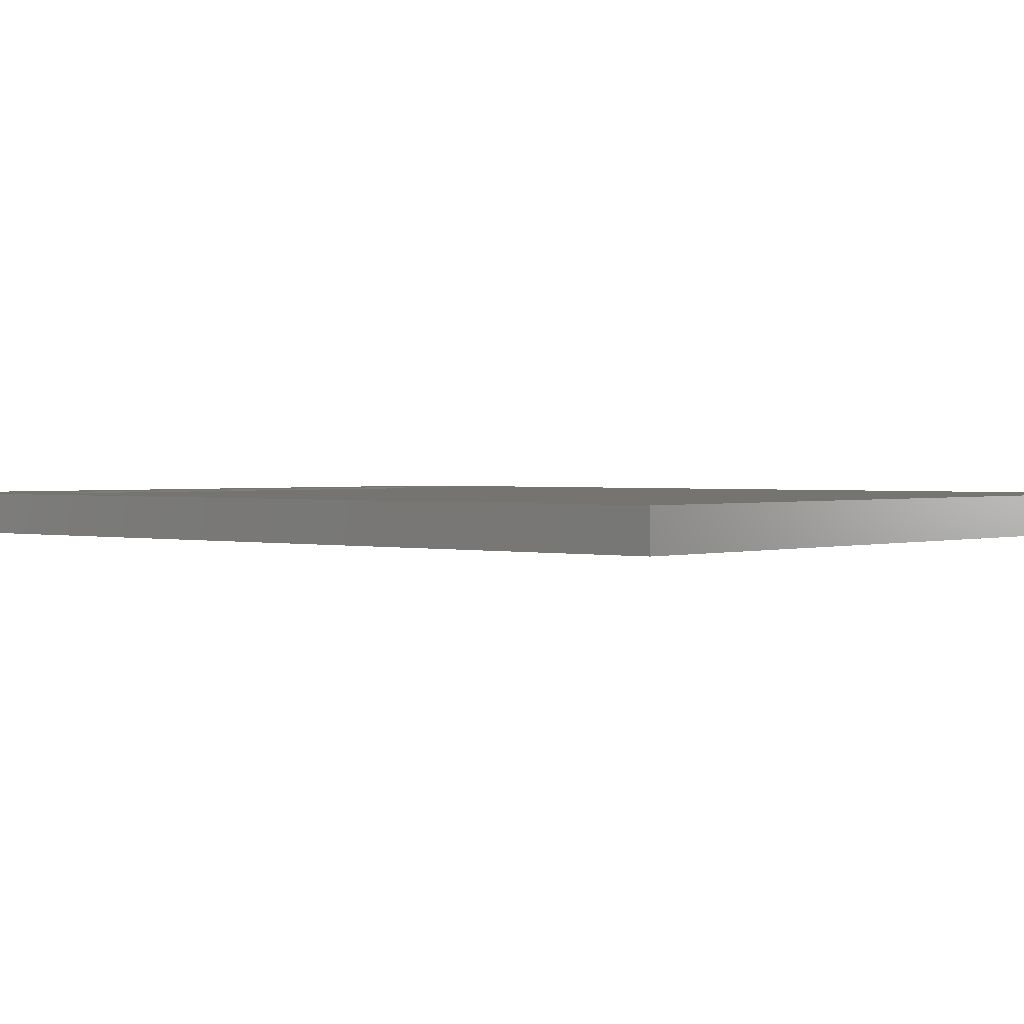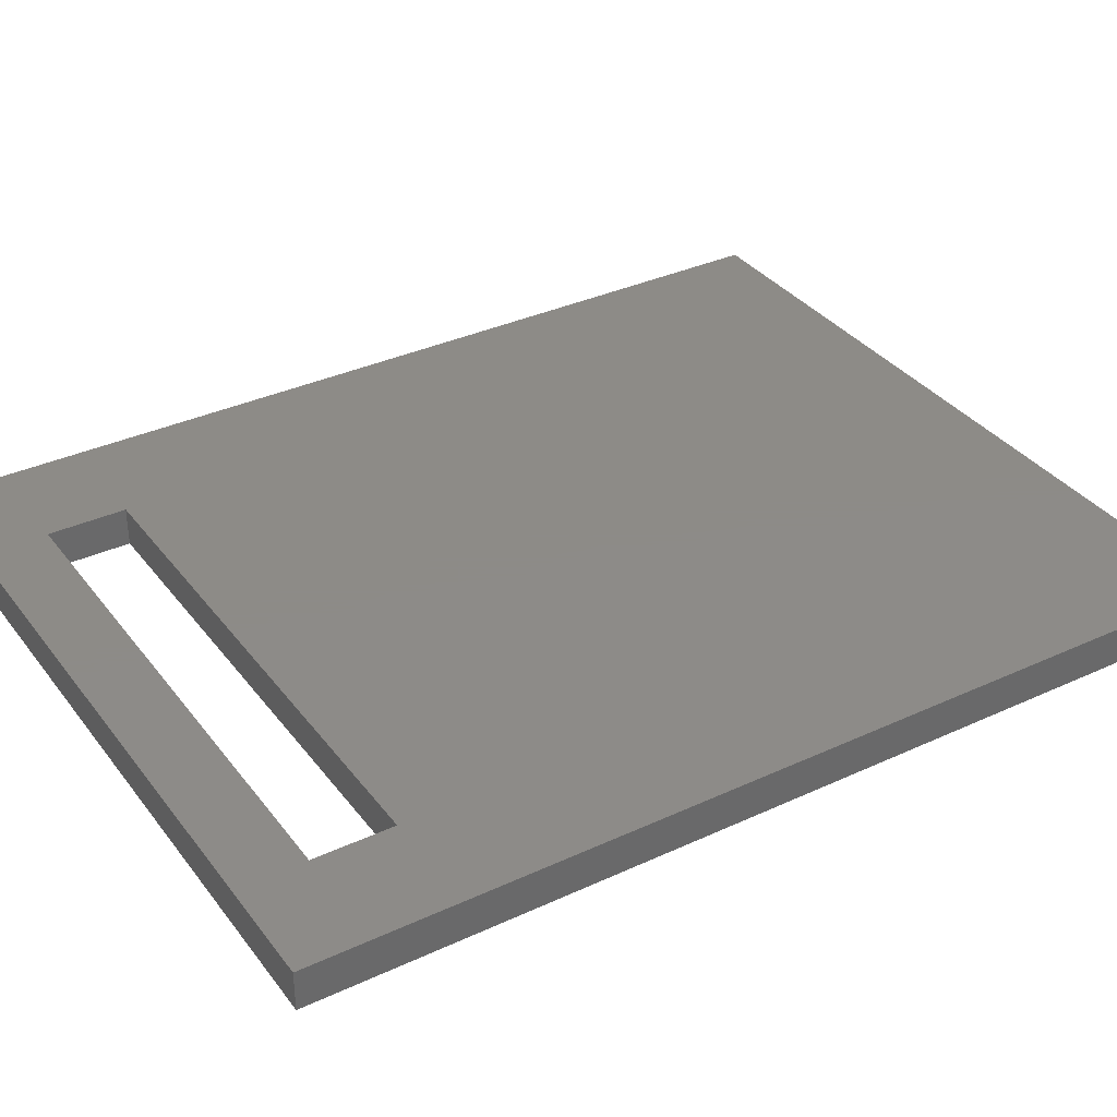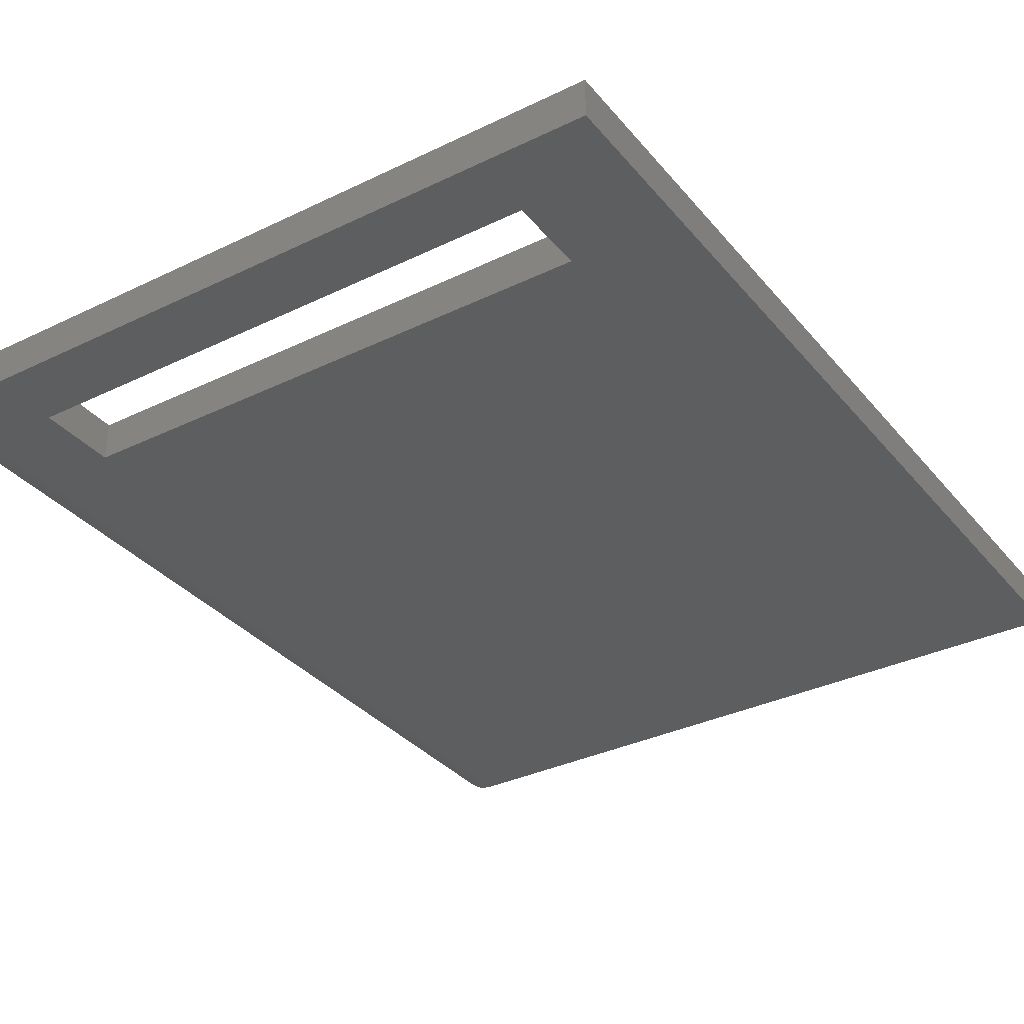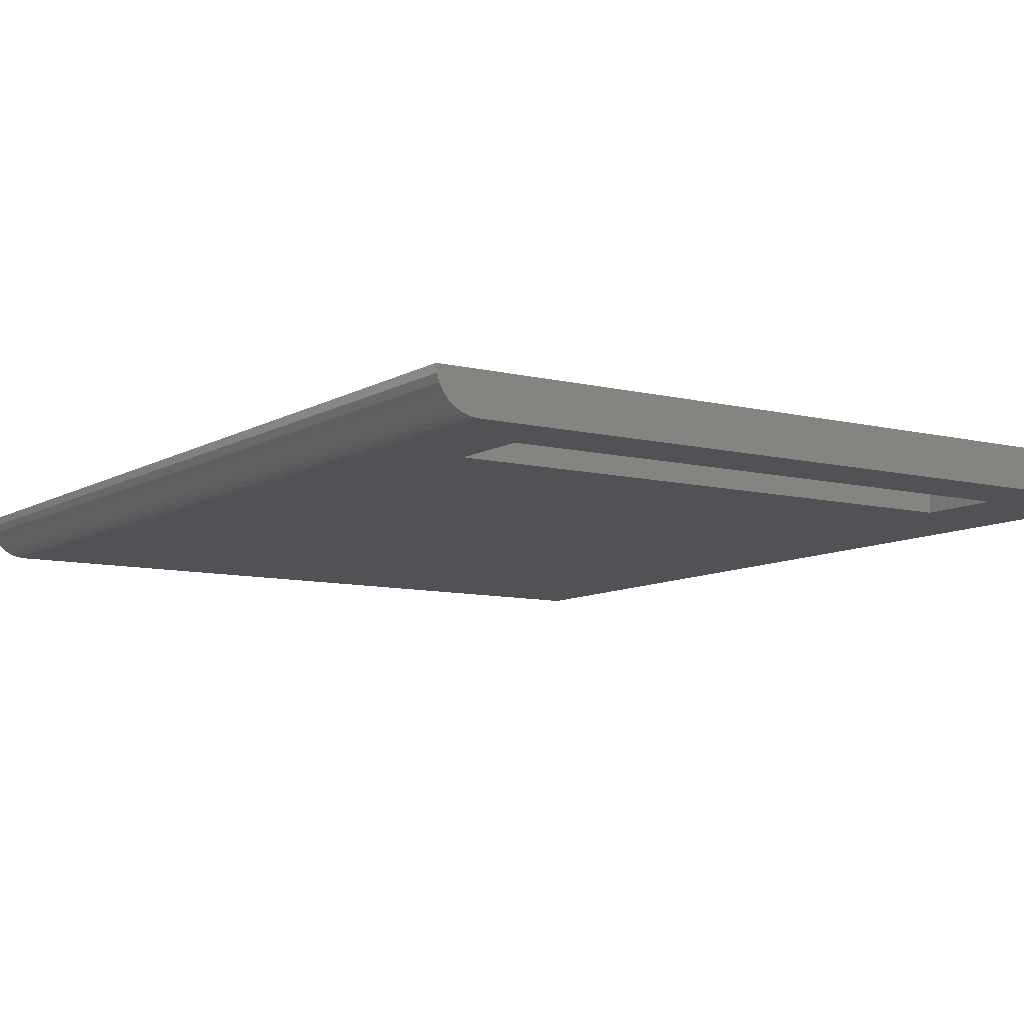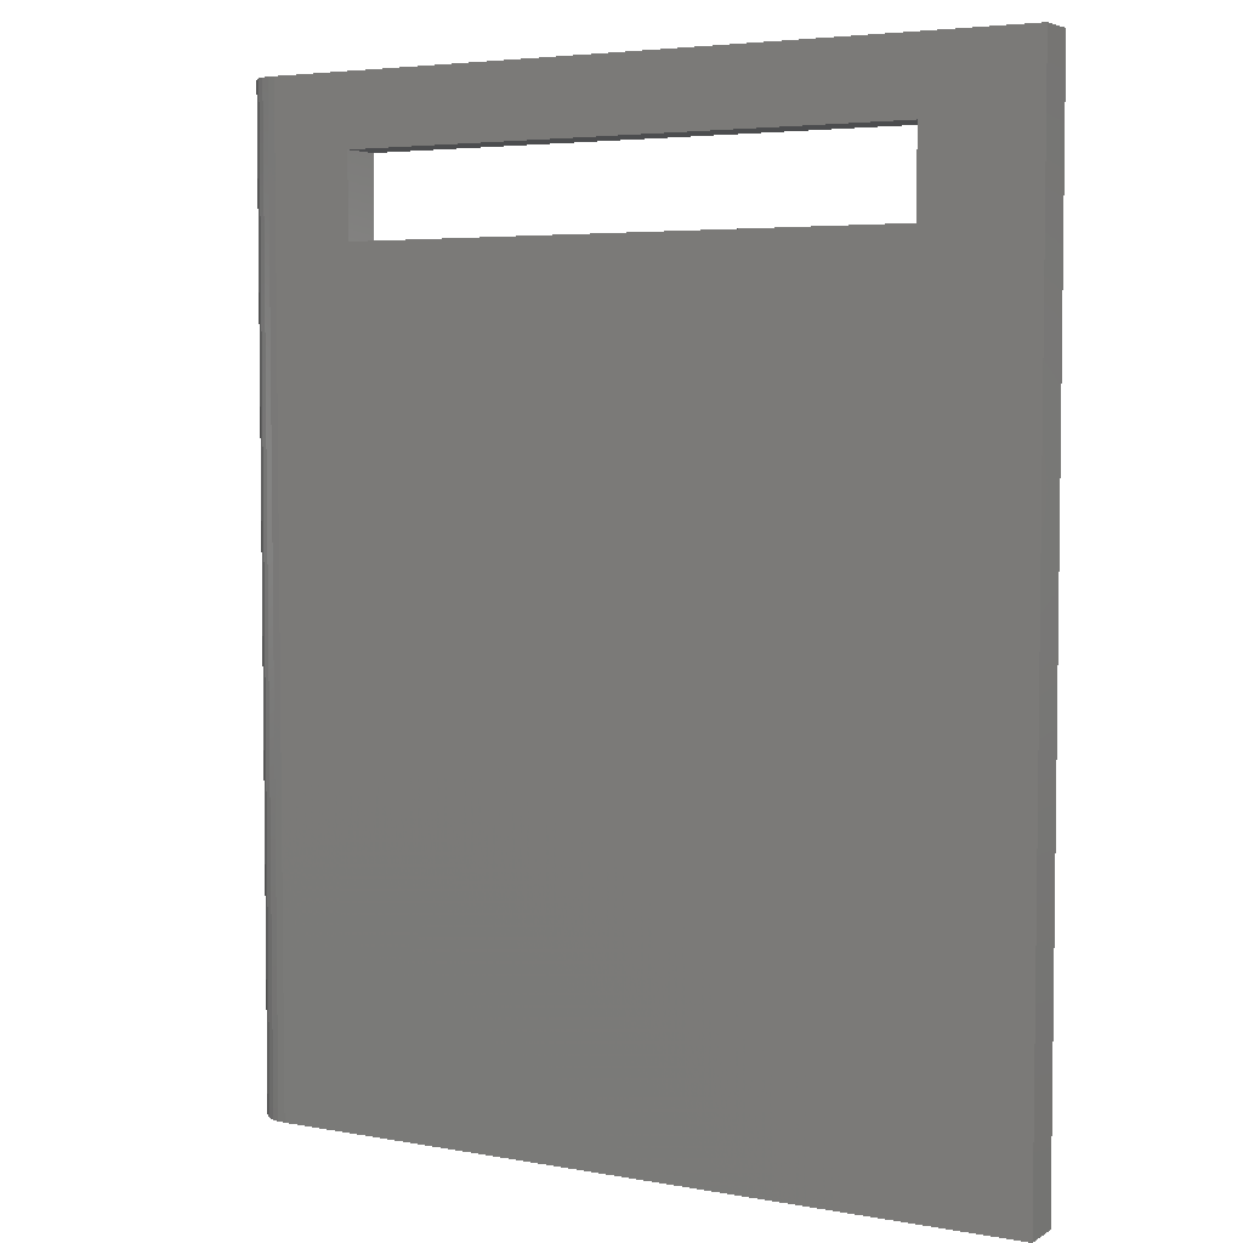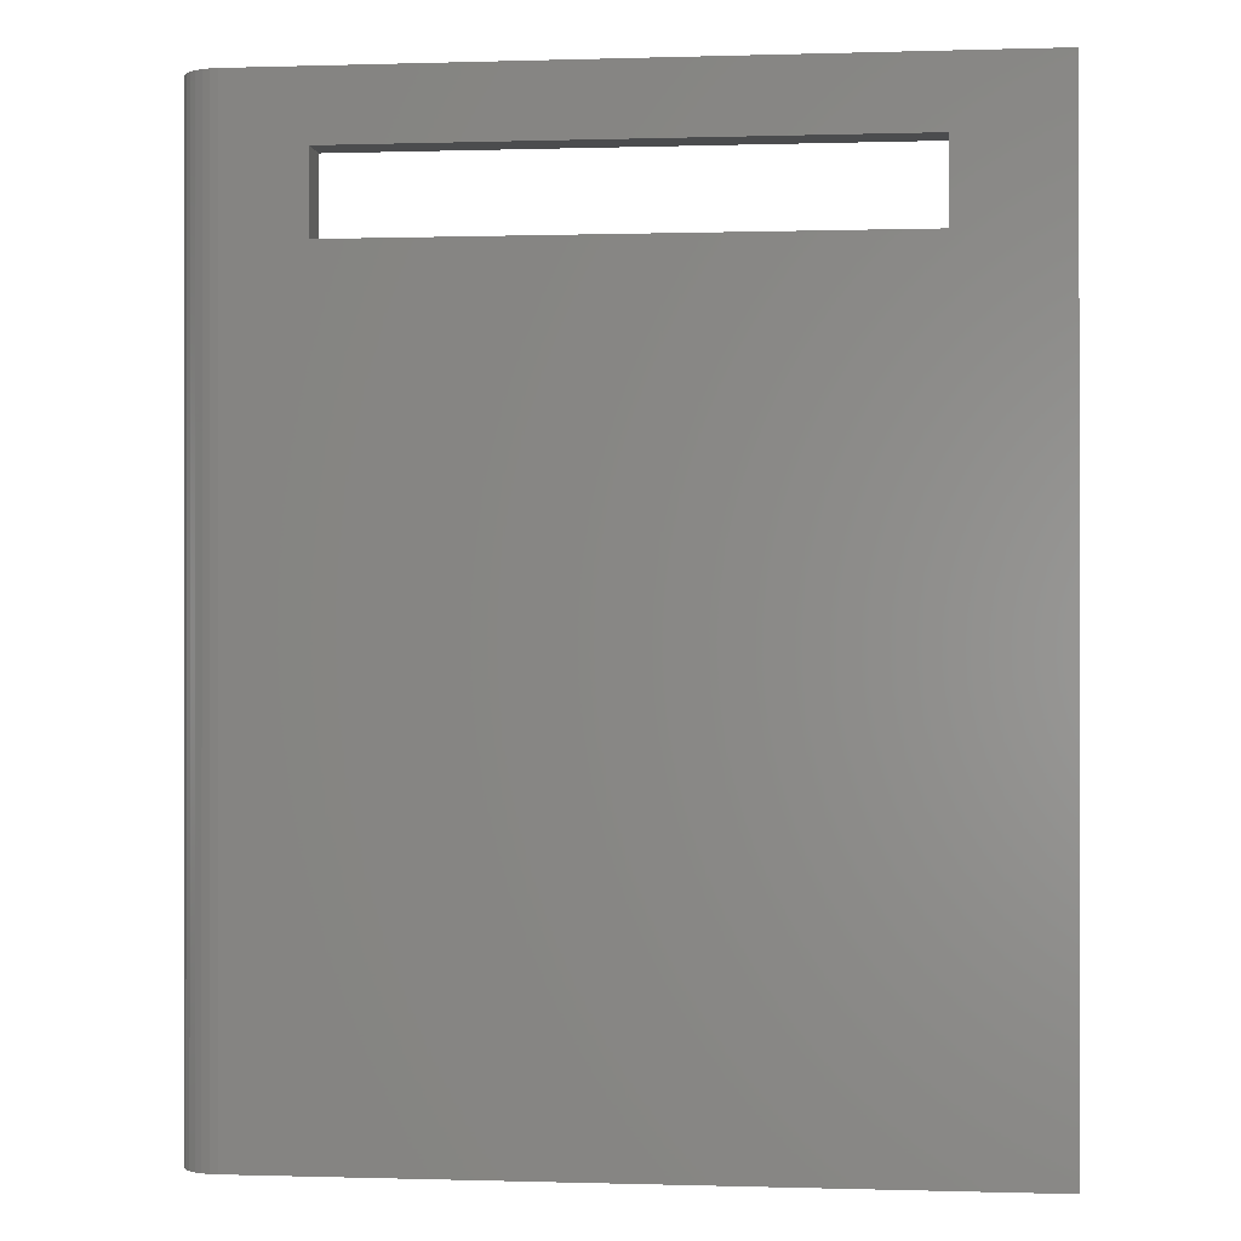
<metadata>
{"format":"stl","ext":"stl","renderer":"f3d","projection":"perspective","resolution":1024,"background":"white","views":[{"elev":1.4,"azim":130.9,"up":"+Y"},{"elev":34.8,"azim":58.2,"up":"+Y"},{"elev":-33.8,"azim":33.4,"up":"+Y"},{"elev":-9.1,"azim":-33.5,"up":"+Y"},{"elev":4.7,"azim":29.8,"up":"+Z"},{"elev":-0.3,"azim":6.6,"up":"+Z"}]}
</metadata>
<code>
# stl→obj: 30 verts, 60 faces
v -0.5156 -0.03125 0.6328
v -0.08594 -0.03125 0.6328
v -0.5156 0 0.6328
v -0.08594 4.77e-17 0.6328
v -0.08594 5.474e-17 0.6961
v -0.08594 -0.03125 0.6961
v -0.5156 -0.03125 0.6961
v -0.5156 7.03e-18 0.6961
v -0.00148 6.749e-17 0.75
v -0.6094 0 0.75
v -0.6094 0 0
v -0.00148 6.749e-17 -3.722e-17
v -0.00148 -0.03125 0.75
v -0.5781 -0.03125 0.75
v -0.5781 -0.03125 -1.914e-18
v -0.00148 -0.03125 -3.722e-17
v -0.6088 -0.006097 0.75
v -0.607 -0.01196 0.75
v -0.6041 -0.01736 0.75
v -0.6002 -0.0221 0.75
v -0.5955 -0.02598 0.75
v -0.5901 -0.02887 0.75
v -0.5842 -0.03065 0.75
v -0.6041 -0.01736 -3.225e-19
v -0.5901 -0.02887 -1.181e-18
v -0.5955 -0.02598 -8.504e-19
v -0.6002 -0.0221 -5.605e-19
v -0.5842 -0.03065 -1.54e-18
v -0.607 -0.01196 -1.457e-19
v -0.6088 -0.006097 -3.677e-20
f 1 2 3
f 3 2 4
f 4 2 5
f 5 2 6
f 6 7 5
f 5 7 8
f 8 7 3
f 3 7 1
f 4 5 9
f 10 9 5
f 10 5 8
f 10 8 3
f 10 3 11
f 9 12 4
f 4 12 11
f 4 11 3
f 13 6 2
f 14 15 1
f 14 1 7
f 14 7 6
f 14 6 13
f 1 15 2
f 2 15 16
f 2 16 13
f 10 17 18
f 10 18 19
f 10 19 20
f 10 20 21
f 10 21 22
f 10 22 23
f 10 23 14
f 10 14 13
f 10 13 9
f 24 25 26
f 24 26 27
f 28 25 24
f 28 24 29
f 28 29 30
f 28 30 11
f 28 11 15
f 15 11 16
f 16 11 12
f 10 11 17
f 17 11 30
f 17 30 18
f 18 30 29
f 18 29 19
f 19 29 24
f 19 24 20
f 20 24 27
f 20 27 21
f 21 27 26
f 21 26 22
f 22 26 25
f 22 25 23
f 23 25 28
f 23 28 14
f 14 28 15
f 16 12 13
f 13 12 9

</code>
